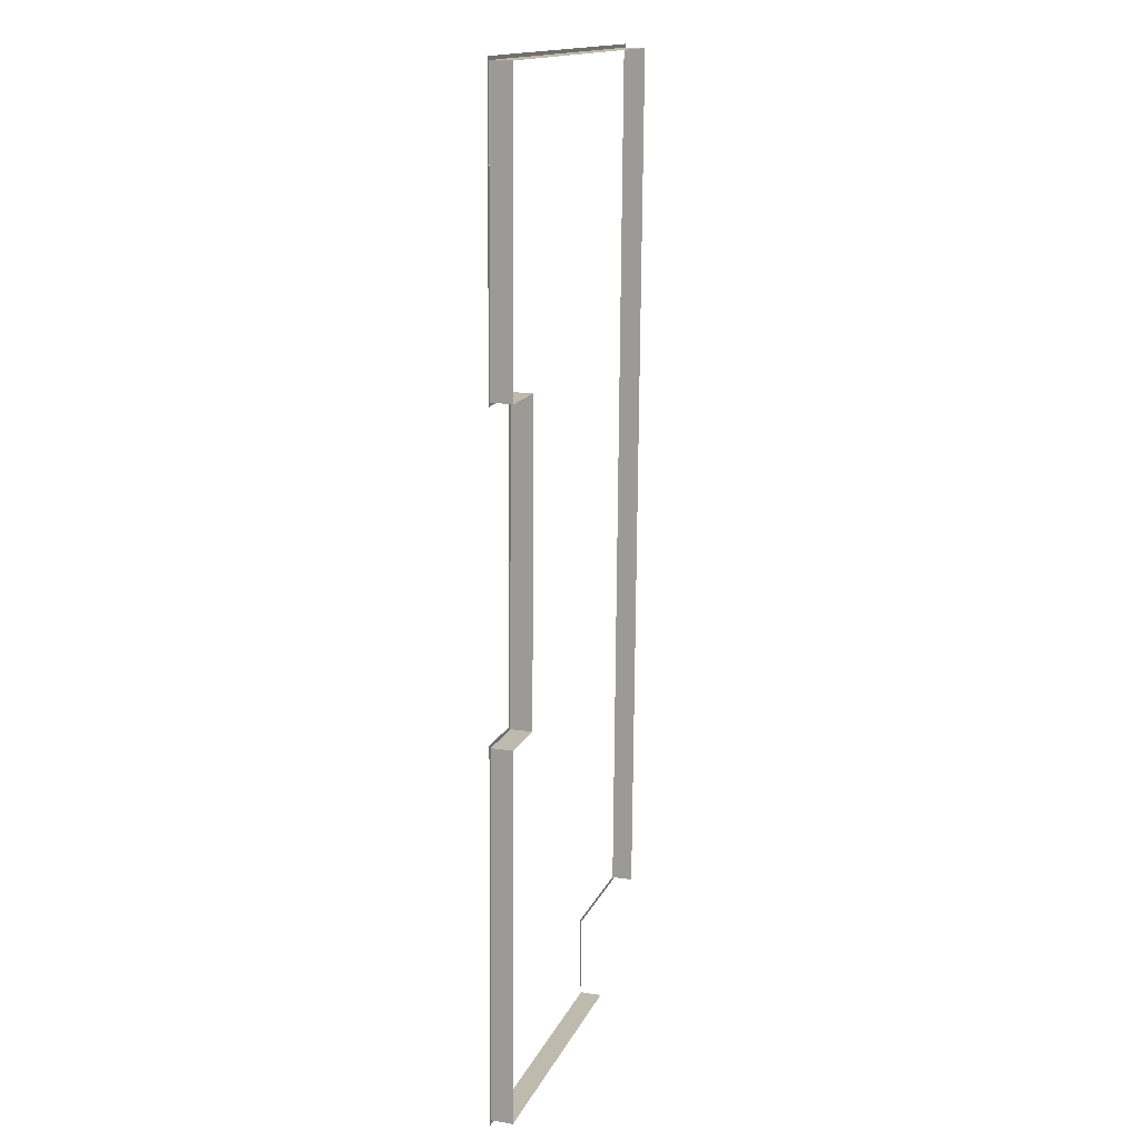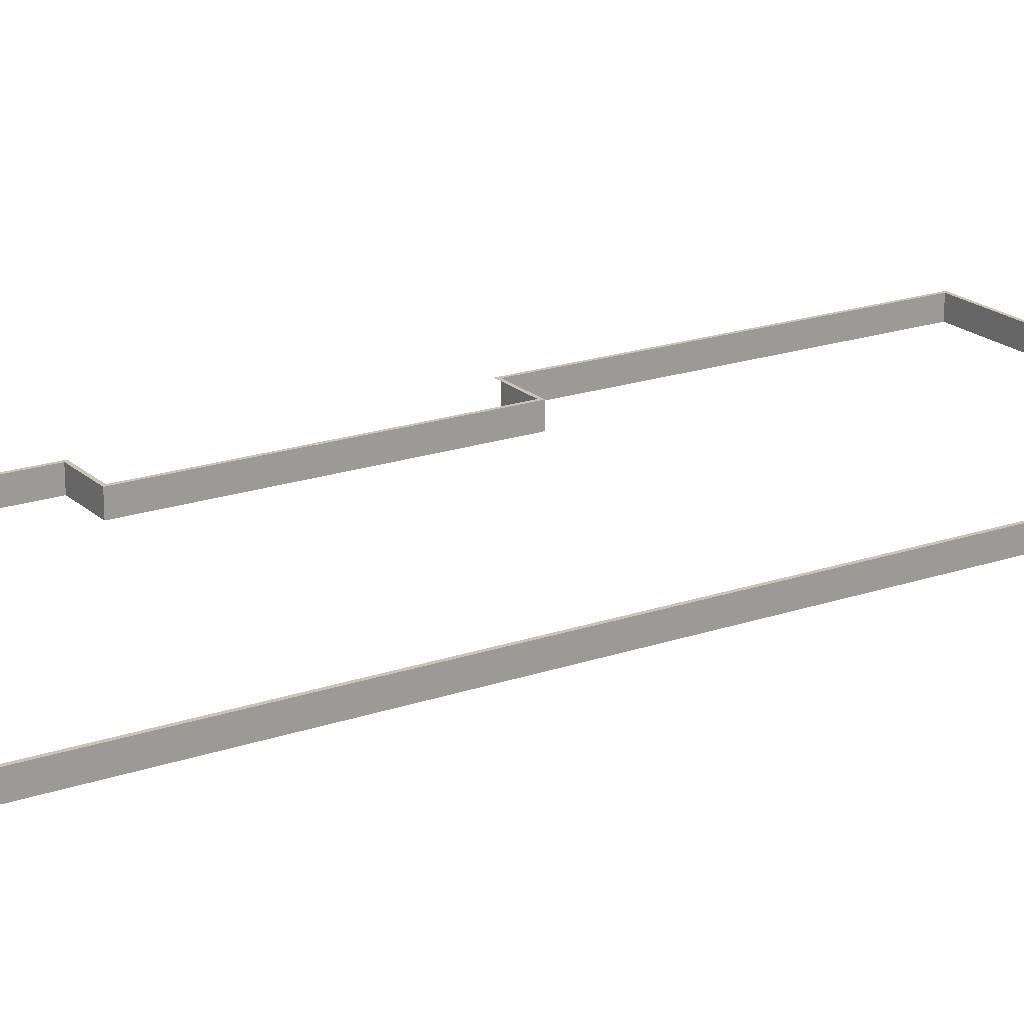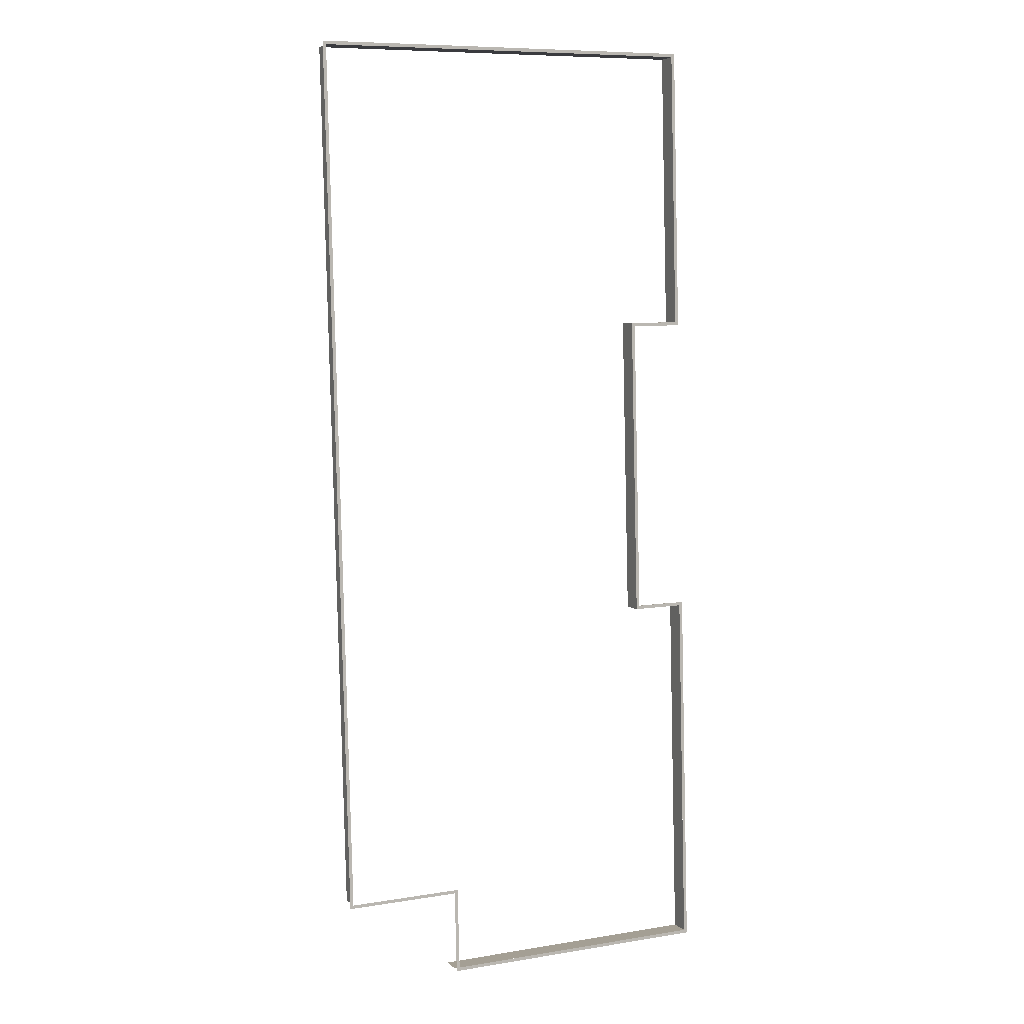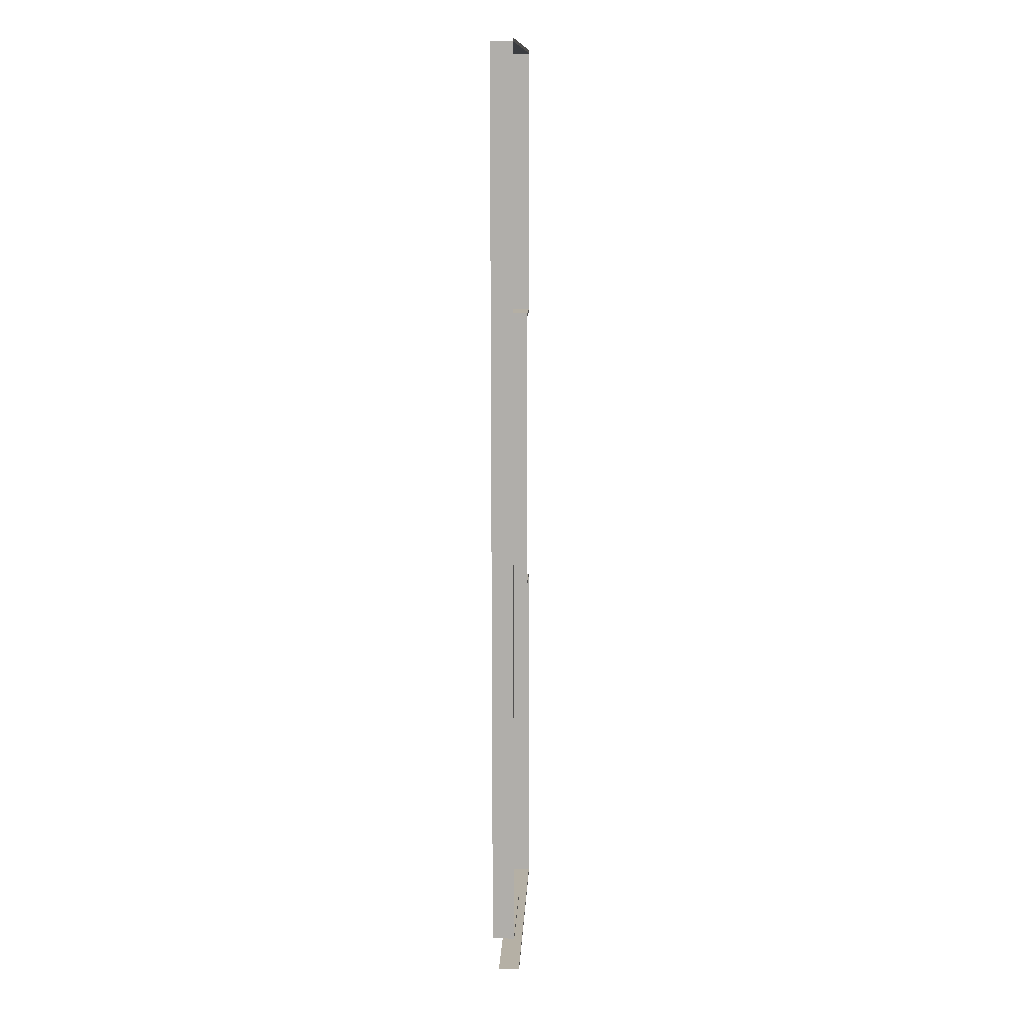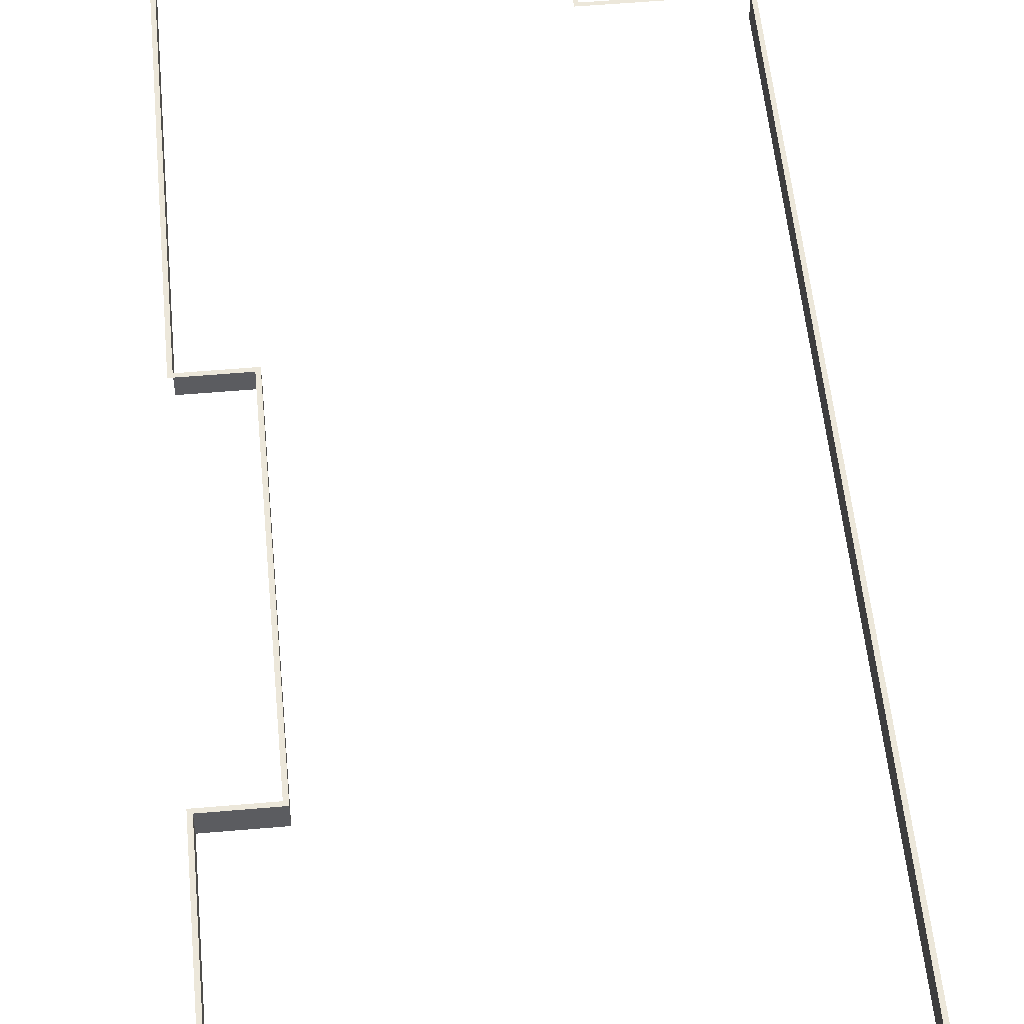
<metadata>
{"format":"obj","ext":"obj","renderer":"f3d","projection":"perspective","resolution":1024,"background":"white","views":[{"elev":16.7,"azim":-72.2,"up":"+Z"},{"elev":19.9,"azim":59.1,"up":"+Y"},{"elev":5.1,"azim":156.1,"up":"+Z"},{"elev":10.3,"azim":92.7,"up":"+Z"},{"elev":53.6,"azim":-3.9,"up":"+Y"}]}
</metadata>
<code>
o md2-base-base-concrete-x-surface
v 4.966 1 -210.5
v 18.06 1 -210.8
v 18.06 0 -210.8
v 4.966 0 -210.5
v 23.4 1 -206.9
v 24.44 1 -165.6
v 24.44 0 -165.6
v 23.4 0 -206.9
v 5.402 1 -193.1
v 5.402 0 -193.1
v 7.901 1 -193.2
v 7.901 0 -193.2
v 8.27 1 -178.5
v 8.27 0 -178.5
v 5.771 1 -178.5
v 5.771 0 -178.5
v 6.106 1 -165.1
v 6.106 0 -165.1
v 5.995 1 -169.6
v 5.951 1 -165
v 8.616 1 -165
v 5.787 1 -171.5
v 5.883 1 -174
v 5.607 1 -178.6
v 8.106 1 -178.7
v 10.69 1 -165.3
v 11.28 1 -165.1
v 13.95 1 -165.2
v 15.27 1 -165.4
v 7.986 1 -183.5
v 8.147 1 -183.4
v 7.866 1 -188.3
v 8.024 1 -188.3
v 5.13 1 -197.6
v 5.293 1 -197.5
v 5.184 1 -201.8
v 5.246 1 -193
v 4.966 1 -204.1
v 4.802 1 -210.6
v 5.075 1 -206.1
v 7.467 1 -210.7
v 7.745 1 -193
v 9.245 1 -210.6
v 10.13 1 -210.8
v 12.8 1 -210.8
v 13.52 1 -210.7
v 19.27 1 -165.3
v 16.61 1 -165.2
v 19.86 1 -165.5
v 21.94 1 -165.4
v 24.6 1 -165.4
v 24.44 1 -172
v 24.33 1 -170.2
v 24.21 1 -174.8
v 24.28 1 -178.5
v 24.09 1 -179.4
v 23.98 1 -184
v 24.11 1 -185
v 23.86 1 -188.6
v 23.95 1 -191.5
v 23.75 1 -193.2
v 18.06 1 -207
v 17.9 1 -206.8
v 17.8 1 -210.8
v 20.65 1 -206.9
v 20.81 1 -207
v 15.46 1 -210.9
v 17.96 1 -211
v 23.78 1 -198
v 23.63 1 -197.7
v 23.62 1 -204.6
v 23.52 1 -202.3
v 23.56 1 -207.1
f 1 2 3 4
f 5 6 7 8
f 9 1 4 10
f 11 9 10 12
f 13 11 12 14
f 15 13 14 16
f 17 15 16 18
f 6 17 18 7
f 19 17 20
f 21 20 17
f 22 19 20
f 23 22 24
f 24 15 23
f 23 19 22
f 24 25 15
f 26 21 17
f 27 21 26
f 27 26 28
f 26 29 28
f 30 31 13 25
f 15 25 13
f 32 33 31 30
f 9 34 35
f 34 36 35
f 9 37 34
f 38 36 34
f 39 1 40 38
f 40 36 38
f 41 1 39
f 9 42 37
f 33 32 42 11
f 1 41 43
f 41 44 43
f 43 44 45 46
f 11 42 9
f 47 48 49
f 49 50 47
f 51 50 6
f 6 50 49
f 52 53 54
f 53 51 6
f 28 29 48
f 54 55 52
f 51 53 52
f 54 56 55
f 57 55 56
f 58 57 59
f 59 60 58
f 58 55 57
f 60 59 61
f 62 63 64
f 63 62 65
f 66 65 62
f 67 46 45
f 67 68 64
f 62 64 68
f 46 67 64
f 69 61 70
f 71 69 72
f 70 72 69
f 69 60 61
f 71 72 5
f 73 5 66
f 5 65 66
f 5 73 71
f 49 48 29

</code>
